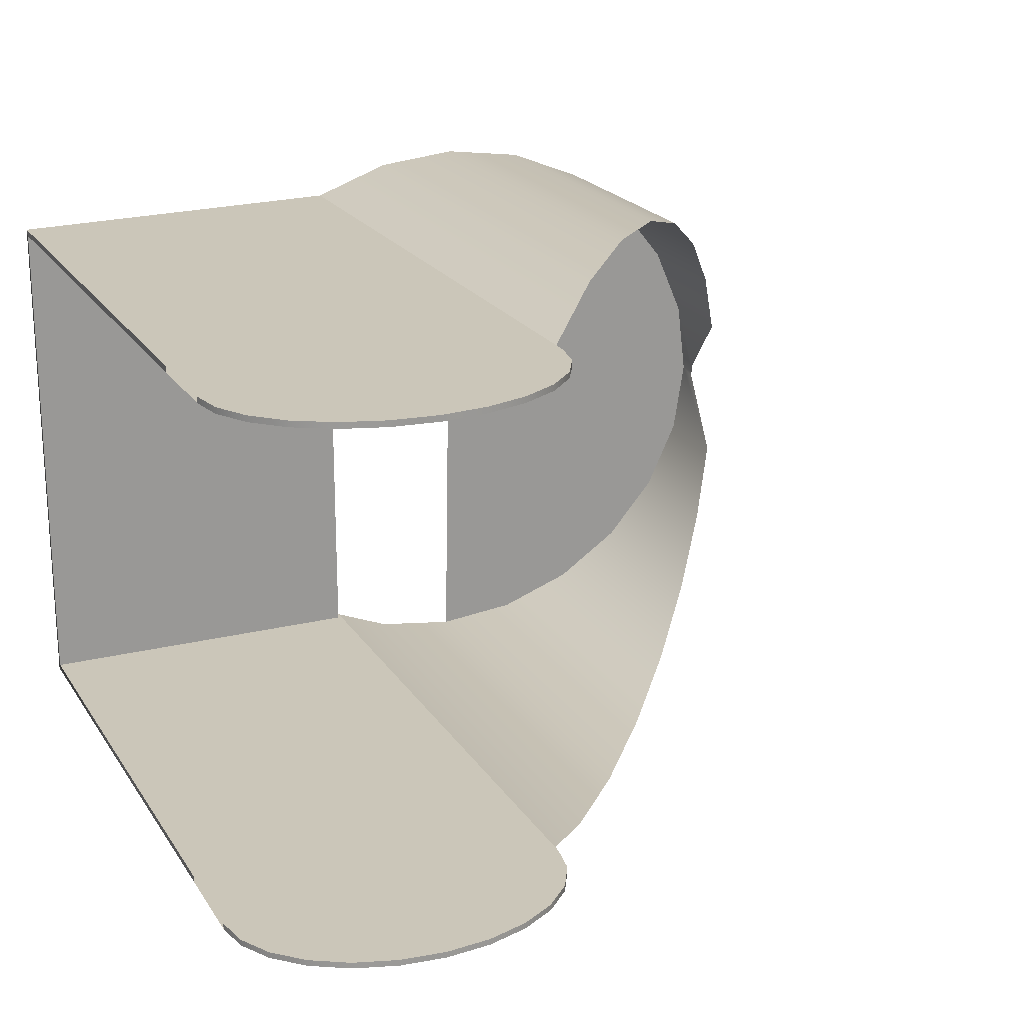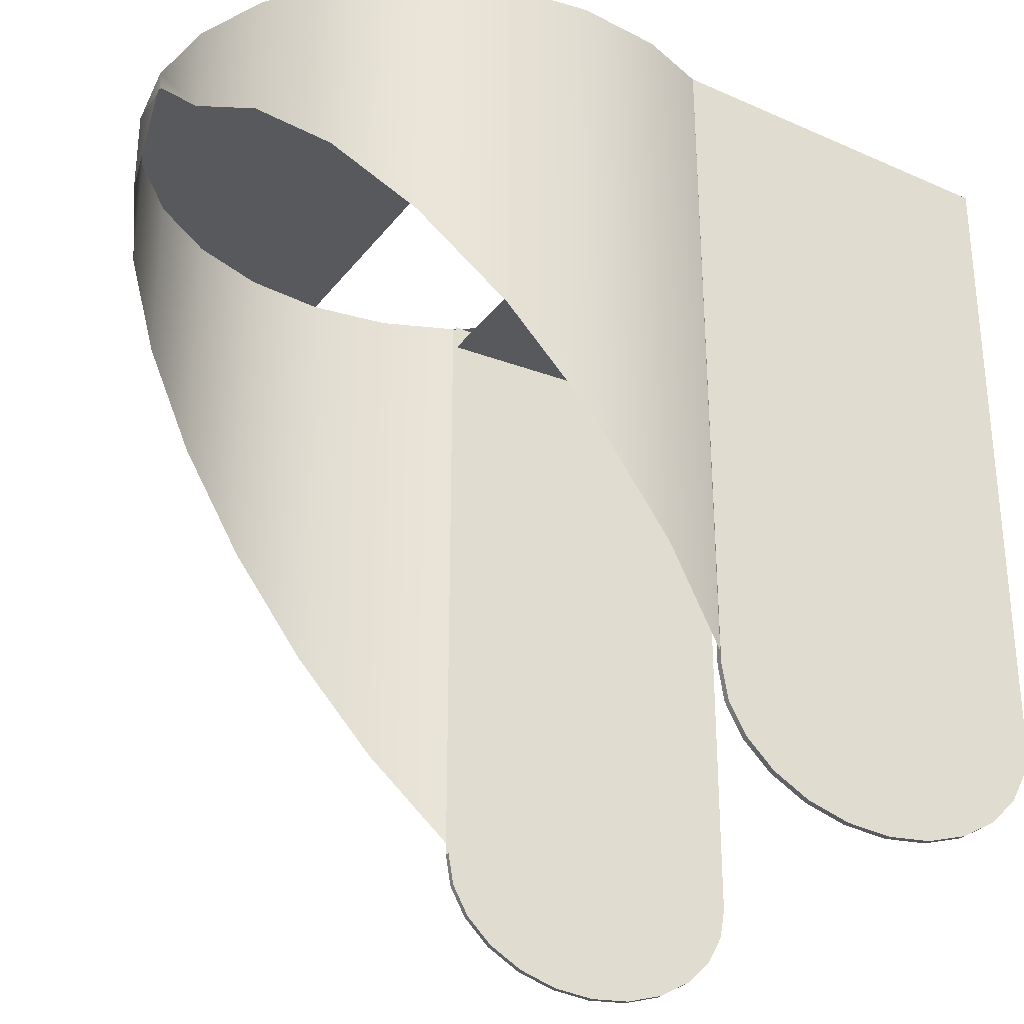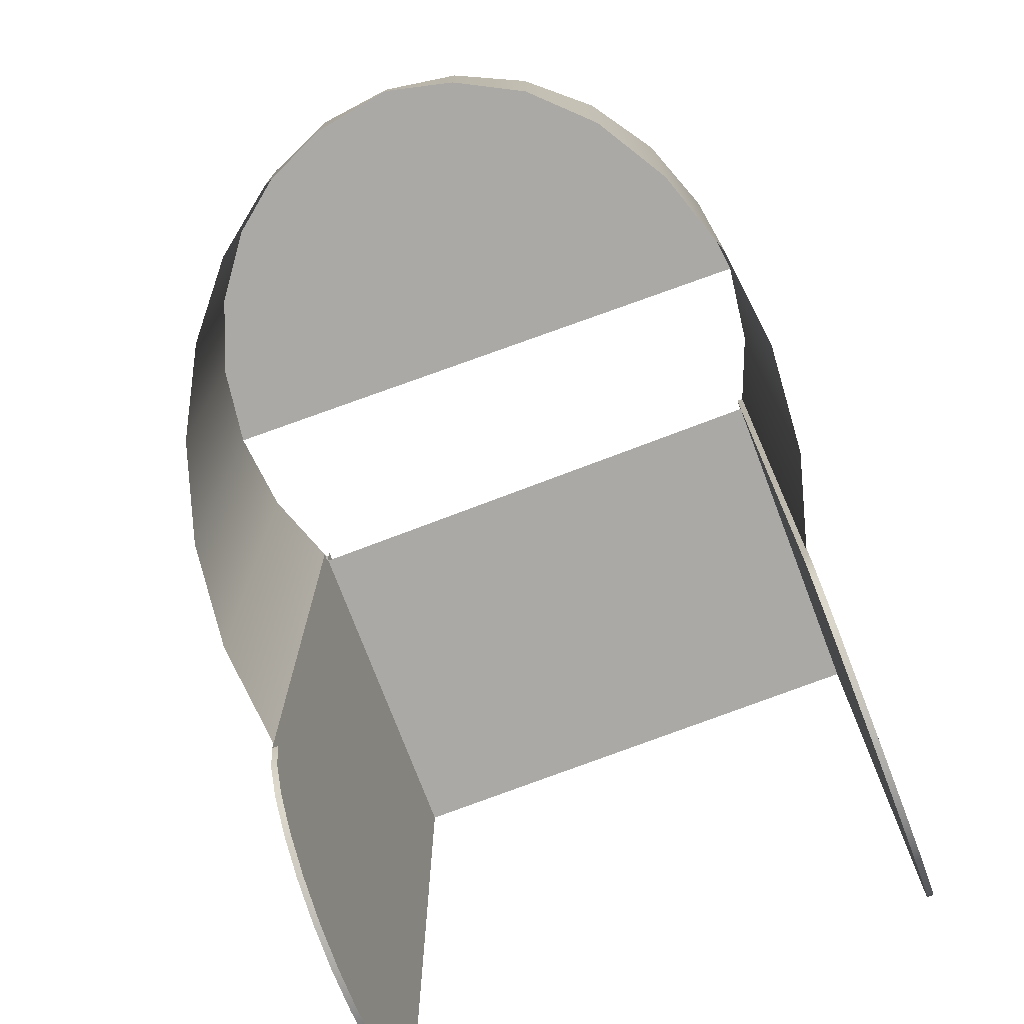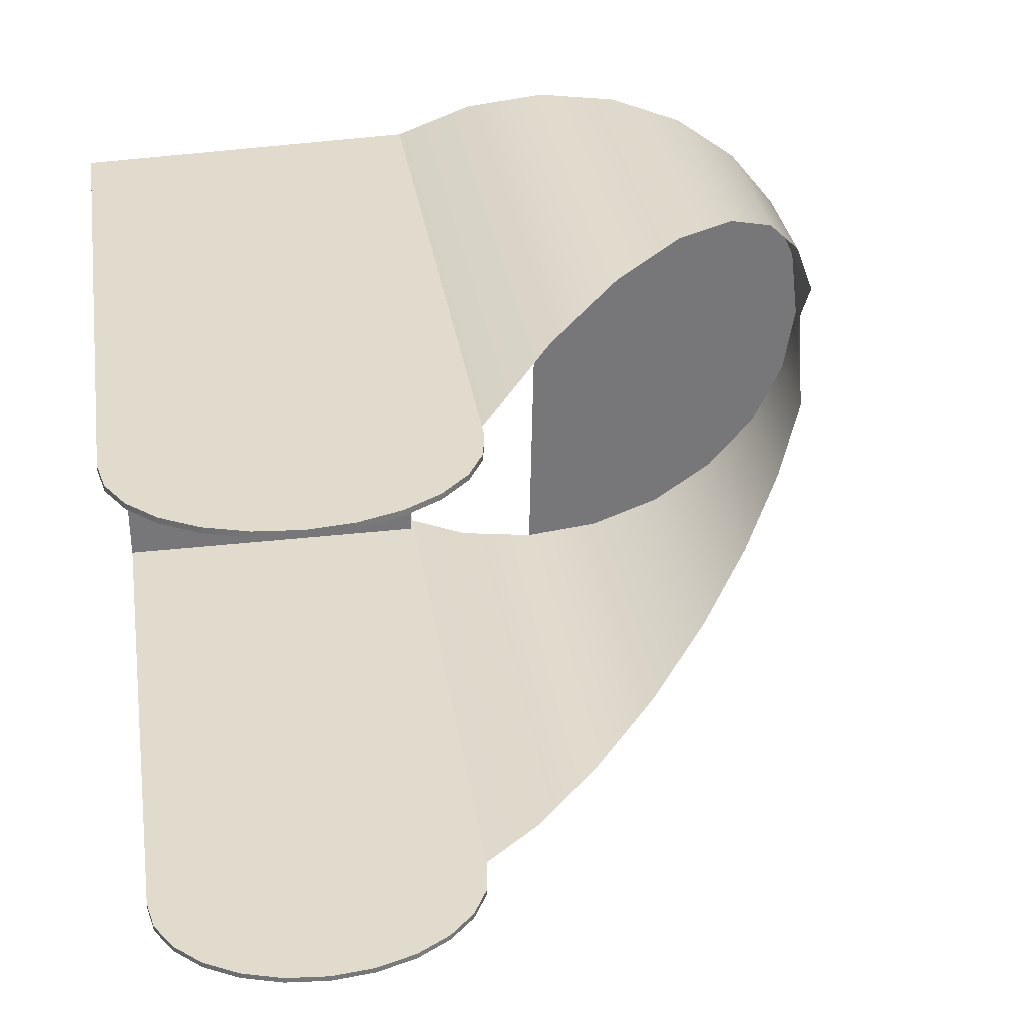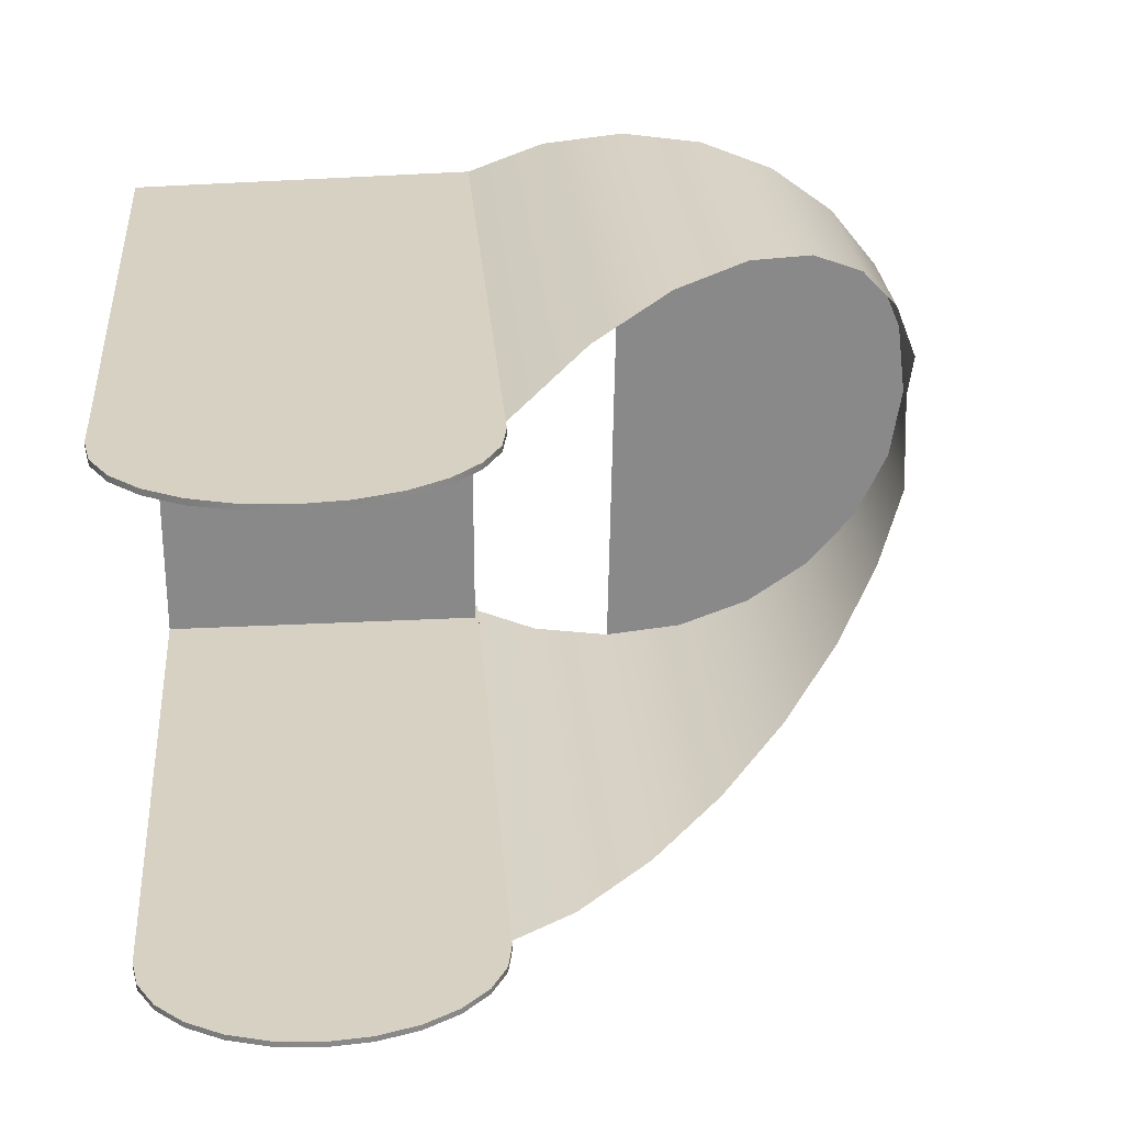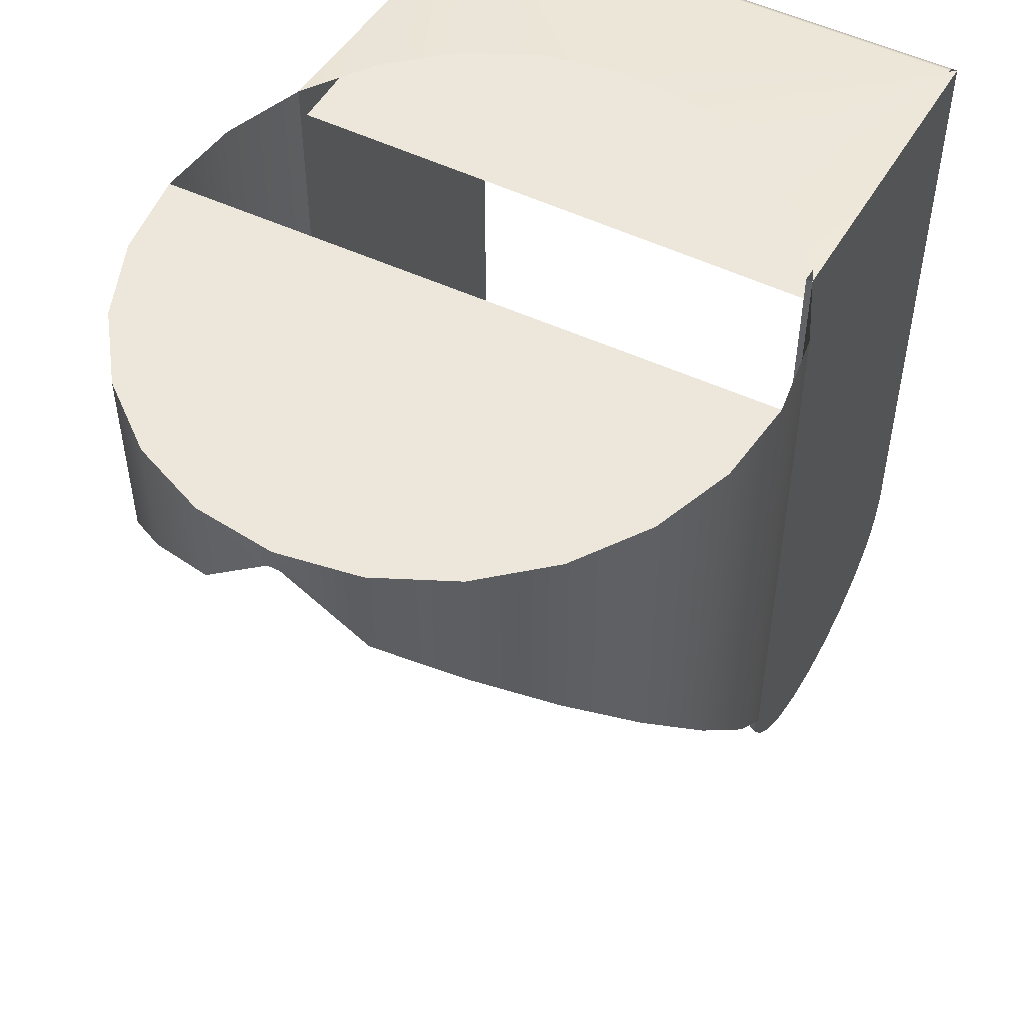
<metadata>
{"format":"obj","ext":"obj","renderer":"f3d","projection":"perspective","resolution":1024,"background":"white","views":[{"elev":20.9,"azim":-23.8,"up":"+Z"},{"elev":-29.5,"azim":150.8,"up":"+Y"},{"elev":-75.3,"azim":110.8,"up":"+Y"},{"elev":33.2,"azim":-8.9,"up":"+Z"},{"elev":27.1,"azim":-4.6,"up":"+Z"},{"elev":50.6,"azim":118.2,"up":"+Y"}]}
</metadata>
<code>
o Group20/mesh13/mesh13-geometry#mesh13-geometry
v 0.5959 -0.5293 0.465
v 0.5887 -0.4984 0.466
v 0.5887 -0.5379 0.466
v 0.5959 -0.4984 0.465
v 0.5814 -0.4984 0.4652
v 0.6026 -0.5213 0.4623
v 0.5882 -0.4984 0.44
v 0.5814 -0.5466 0.4652
v 0.6026 -0.4984 0.4623
v 0.5746 -0.4998 0.4627
v 0.6083 -0.5145 0.4581
v 0.6083 -0.4984 0.4581
v 0.5746 -0.5547 0.4627
v 0.5746 -0.4984 0.4627
v 0.6127 -0.4984 0.4526
v 0.5447 -0.5474 0.4627
v 0.5446 -0.5005 0.4627
v 0.6127 -0.5093 0.4526
v 0.6154 -0.4984 0.4463
v 0.5746 -0.5558 0.4627
v 0.5447 -0.5289 0.4627
v 0.5446 -0.5009 0.4627
v 0.5687 -0.4984 0.4587
v 0.6162 -0.4984 0.4395
v 0.6154 -0.5061 0.4463
v 0.5447 -0.5558 0.4627
v 0.5447 -0.5474 0.4622
v 0.5642 -0.4984 0.4534
v 0.6162 -0.5003 0.4395
v 0.6151 -0.4984 0.4328
v 0.6162 -0.5004 0.4401
v 0.5741 -0.5588 0.4627
v 0.5447 -0.5289 0.4622
v 0.5612 -0.4984 0.4472
v 0.6162 -0.5004 0.4391
v 0.6122 -0.4984 0.4266
v 0.6151 -0.5064 0.4328
v 0.5452 -0.5588 0.4627
v 0.5746 -0.5558 0.4622
v 0.5744 -0.5009 0.4622
v 0.5446 -0.5009 0.4622
v 0.545 -0.5005 0.4622
v 0.6122 -0.5099 0.4266
v 0.6077 -0.4984 0.4213
v 0.5726 -0.5615 0.4627
v 0.5447 -0.5558 0.4622
v 0.5741 -0.5588 0.4622
v 0.5746 -0.5547 0.4622
v 0.5446 -0.5005 0.4622
v 0.5601 -0.4984 0.4405
v 0.6077 -0.5153 0.4213
v 0.6018 -0.4984 0.4173
v 0.5467 -0.5615 0.4627
v 0.5452 -0.5588 0.4622
v 0.5746 -0.4998 0.4622
v 0.5744 -0.5009 0.4178
v 0.5446 -0.5005 0.4178
v 0.545 -0.5005 0.4178
v 0.595 -0.4984 0.4148
v 0.5702 -0.5638 0.4627
v 0.5726 -0.5615 0.4622
v 0.5744 -0.5005 0.4622
v 0.5446 -0.5009 0.4178
v 0.5451 -0.5004 0.4178
v 0.6018 -0.5223 0.4173
v 0.5877 -0.4984 0.414
v 0.5491 -0.5638 0.4627
v 0.5467 -0.5615 0.4622
v 0.5447 -0.5289 0.4178
v 0.5447 -0.5289 0.4173
v 0.5744 -0.5005 0.4178
v 0.5606 -0.4984 0.4371
v 0.5736 -0.4985 0.4178
v 0.595 -0.5304 0.4148
v 0.5671 -0.5656 0.4627
v 0.5491 -0.5638 0.4622
v 0.5702 -0.5638 0.4622
v 0.5746 -0.4984 0.4622
v 0.5447 -0.5474 0.4178
v 0.5446 -0.5063 0.4173
v 0.561 -0.4984 0.4337
v 0.5877 -0.5391 0.414
v 0.5522 -0.5656 0.4627
v 0.5522 -0.5656 0.4622
v 0.5746 -0.5558 0.4178
v 0.5447 -0.5474 0.4173
v 0.5446 -0.5009 0.4173
v 0.5748 -0.4984 0.4173
v 0.5748 -0.4984 0.4178
v 0.5637 -0.4984 0.4274
v 0.5805 -0.4984 0.415
v 0.5635 -0.5668 0.4627
v 0.5671 -0.5656 0.4622
v 0.5447 -0.5558 0.4178
v 0.5446 -0.5005 0.4173
v 0.5746 -0.4984 0.4178
v 0.5805 -0.5477 0.415
v 0.5558 -0.5668 0.4627
v 0.5558 -0.5668 0.4622
v 0.5635 -0.5668 0.4622
v 0.5452 -0.5588 0.4178
v 0.5746 -0.5558 0.4173
v 0.568 -0.4984 0.4219
v 0.574 -0.5414 0.4176
v 0.5597 -0.5671 0.4627
v 0.5741 -0.5588 0.4178
v 0.5447 -0.5558 0.4173
v 0.5746 -0.4984 0.4173
v 0.5738 -0.4984 0.4177
v 0.5739 -0.5486 0.4177
v 0.5741 -0.5342 0.4176
v 0.5597 -0.5671 0.4622
v 0.5726 -0.5615 0.4178
v 0.5452 -0.5588 0.4173
v 0.5741 -0.5588 0.4173
v 0.5738 -0.5557 0.4177
v 0.5743 -0.5271 0.4175
v 0.5467 -0.5615 0.4178
v 0.5744 -0.5199 0.4175
v 0.5702 -0.5638 0.4178
v 0.5726 -0.5615 0.4173
v 0.5467 -0.5615 0.4173
v 0.5745 -0.5128 0.4174
v 0.5491 -0.5638 0.4178
v 0.5491 -0.5638 0.4173
v 0.5746 -0.5056 0.4174
v 0.5522 -0.5656 0.4178
v 0.5702 -0.5638 0.4173
v 0.5671 -0.5656 0.4178
v 0.5522 -0.5656 0.4173
v 0.5671 -0.5656 0.4173
v 0.5558 -0.5668 0.4178
v 0.5558 -0.5668 0.4173
v 0.5635 -0.5668 0.4178
v 0.5635 -0.5668 0.4173
v 0.5597 -0.5671 0.4178
v 0.5597 -0.5671 0.4173
f 1 2 3
f 2 1 4
f 5 3 2
f 6 4 1
f 3 5 8
f 4 6 9
f 10 8 5
f 11 9 6
f 8 10 13
f 10 5 14
f 9 11 12
f 13 16 10
f 10 17 14
f 18 12 11
f 12 18 15
f 20 16 13
f 10 16 21
f 10 22 17
f 17 14 23
f 15 25 19
f 25 15 18
f 20 26 16
f 21 27 16
f 10 21 22
f 17 21 22
f 17 23 28
f 19 29 24
f 31 19 25
f 32 26 20
f 27 21 33
f 17 33 21
f 17 28 34
f 29 19 31
f 35 24 29
f 24 37 30
f 32 38 26
f 32 39 20
f 40 27 33
f 17 41 33
f 34 42 17
f 37 24 35
f 30 43 36
f 43 30 37
f 45 38 32
f 46 38 26
f 39 32 47
f 48 27 40
f 40 33 41
f 49 41 17
f 42 34 50
f 51 36 43
f 36 51 44
f 45 53 38
f 45 47 32
f 38 46 54
f 47 46 39
f 39 27 48
f 48 40 55
f 41 56 40
f 57 41 49
f 58 42 50
f 51 52 44
f 60 53 45
f 54 53 38
f 47 45 61
f 47 54 46
f 39 46 27
f 55 40 62
f 56 41 63
f 57 63 41
f 49 58 57
f 42 58 49
f 50 64 58
f 52 51 65
f 65 59 52
f 60 67 53
f 60 61 45
f 53 54 68
f 61 54 47
f 55 62 42
f 69 56 63
f 57 70 63
f 58 57 71
f 42 62 49
f 72 64 50
f 58 73 64
f 59 65 74
f 74 66 59
f 75 67 60
f 53 76 67
f 61 60 77
f 61 68 54
f 76 53 68
f 55 42 78
f 79 56 69
f 69 63 70
f 57 80 70
f 71 73 58
f 64 72 81
f 66 74 82
f 75 83 67
f 75 77 60
f 84 67 76
f 77 68 61
f 77 76 68
f 79 85 56
f 69 86 79
f 86 69 70
f 57 87 80
f 88 70 80
f 71 89 73
f 90 64 81
f 82 91 66
f 92 83 75
f 67 84 83
f 77 75 93
f 93 84 76
f 93 76 77
f 94 85 79
f 56 85 89
f 88 86 70
f 87 57 95
f 88 80 87
f 56 89 71
f 73 89 96
f 64 90 95
f 91 82 97
f 92 98 83
f 92 93 75
f 99 83 84
f 100 84 93
f 101 85 94
f 102 89 85
f 102 86 88
f 88 87 95
f 95 90 103
f 97 104 91
f 98 92 105
f 83 99 98
f 93 92 100
f 100 99 84
f 101 106 85
f 107 101 94
f 89 102 88
f 106 102 85
f 102 107 86
f 88 95 108
f 95 103 109
f 97 110 104
f 91 104 111
f 105 100 92
f 98 112 105
f 112 98 99
f 99 100 112
f 101 113 106
f 101 107 114
f 102 106 115
f 115 107 102
f 95 109 108
f 109 88 108
f 110 97 116
f 91 111 117
f 100 105 112
f 118 113 101
f 113 115 106
f 115 114 107
f 114 118 101
f 91 117 119
f 118 120 113
f 115 113 121
f 121 114 115
f 118 114 122
f 91 119 123
f 124 120 118
f 120 121 113
f 121 122 114
f 125 118 122
f 91 123 126
f 127 120 124
f 118 125 124
f 121 120 128
f 128 122 121
f 128 125 122
f 91 126 88
f 127 129 120
f 124 130 127
f 130 124 125
f 129 128 120
f 131 125 128
f 132 129 127
f 133 127 130
f 131 130 125
f 128 129 131
f 132 134 129
f 127 133 132
f 135 133 130
f 135 130 131
f 134 131 129
f 134 132 136
f 137 132 133
f 133 135 137
f 131 134 135
f 132 137 136
f 136 135 134
f 135 136 137
f 3 2 1
f 4 1 2
f 2 3 5
f 1 4 6
f 8 5 3
f 9 6 4
f 5 8 10
f 6 9 11
f 13 10 8
f 14 5 10
f 12 11 9
f 10 16 13
f 14 17 10
f 11 12 18
f 15 18 12
f 13 16 20
f 21 16 10
f 17 22 10
f 23 14 17
f 19 25 15
f 18 15 25
f 16 26 20
f 16 27 21
f 22 21 10
f 22 21 17
f 28 23 17
f 24 29 19
f 25 19 31
f 20 26 32
f 33 21 27
f 21 33 17
f 34 28 17
f 31 19 29
f 29 24 35
f 30 37 24
f 26 38 32
f 20 39 32
f 33 27 40
f 33 41 17
f 17 42 34
f 35 24 37
f 36 43 30
f 37 30 43
f 32 38 45
f 26 38 46
f 47 32 39
f 40 27 48
f 41 33 40
f 17 41 49
f 50 34 42
f 43 36 51
f 44 51 36
f 38 53 45
f 32 47 45
f 54 46 38
f 39 46 47
f 48 27 39
f 55 40 48
f 40 56 41
f 49 41 57
f 50 42 58
f 44 52 51
f 45 53 60
f 38 53 54
f 61 45 47
f 46 54 47
f 27 46 39
f 62 40 55
f 63 41 56
f 41 63 57
f 57 58 49
f 49 58 42
f 58 64 50
f 65 51 52
f 52 59 65
f 53 67 60
f 45 61 60
f 68 54 53
f 47 54 61
f 42 62 55
f 63 56 69
f 63 70 57
f 71 57 58
f 49 62 42
f 50 64 72
f 64 73 58
f 74 65 59
f 59 66 74
f 60 67 75
f 67 76 53
f 77 60 61
f 54 68 61
f 68 53 76
f 78 42 55
f 69 56 79
f 70 63 69
f 70 80 57
f 58 73 71
f 81 72 64
f 82 74 66
f 67 83 75
f 60 77 75
f 76 67 84
f 61 68 77
f 68 76 77
f 56 85 79
f 79 86 69
f 70 69 86
f 80 87 57
f 80 70 88
f 73 89 71
f 81 64 90
f 66 91 82
f 75 83 92
f 83 84 67
f 93 75 77
f 76 84 93
f 77 76 93
f 79 85 94
f 89 85 56
f 70 86 88
f 95 57 87
f 87 80 88
f 71 89 56
f 96 89 73
f 95 90 64
f 97 82 91
f 83 98 92
f 75 93 92
f 84 83 99
f 93 84 100
f 94 85 101
f 85 89 102
f 88 86 102
f 95 87 88
f 103 90 95
f 91 104 97
f 105 92 98
f 98 99 83
f 100 92 93
f 84 99 100
f 85 106 101
f 94 101 107
f 88 102 89
f 85 102 106
f 86 107 102
f 108 95 88
f 109 103 95
f 104 110 97
f 111 104 91
f 92 100 105
f 105 112 98
f 99 98 112
f 112 100 99
f 106 113 101
f 114 107 101
f 115 106 102
f 102 107 115
f 108 109 95
f 108 88 109
f 116 97 110
f 117 111 91
f 112 105 100
f 101 113 118
f 106 115 113
f 107 114 115
f 101 118 114
f 119 117 91
f 113 120 118
f 121 113 115
f 115 114 121
f 122 114 118
f 123 119 91
f 118 120 124
f 113 121 120
f 114 122 121
f 122 118 125
f 126 123 91
f 124 120 127
f 124 125 118
f 128 120 121
f 121 122 128
f 122 125 128
f 88 126 91
f 120 129 127
f 127 130 124
f 125 124 130
f 120 128 129
f 128 125 131
f 127 129 132
f 130 127 133
f 125 130 131
f 131 129 128
f 129 134 132
f 132 133 127
f 130 133 135
f 131 130 135
f 129 131 134
f 136 132 134
f 133 132 137
f 137 135 133
f 135 134 131
f 136 137 132
f 134 135 136
f 137 136 135
f 4 7 2
f 2 7 4
f 9 7 4
f 4 7 9
f 12 7 9
f 9 7 12
f 15 7 12
f 12 7 15
f 19 7 15
f 15 7 19
f 7 19 24
f 24 19 7
f 30 7 24
f 24 7 30
f 7 30 36
f 36 30 7
f 7 36 44
f 44 36 7
f 7 44 52
f 52 44 7
f 7 52 59
f 59 52 7
f 7 59 66
f 66 59 7

</code>
